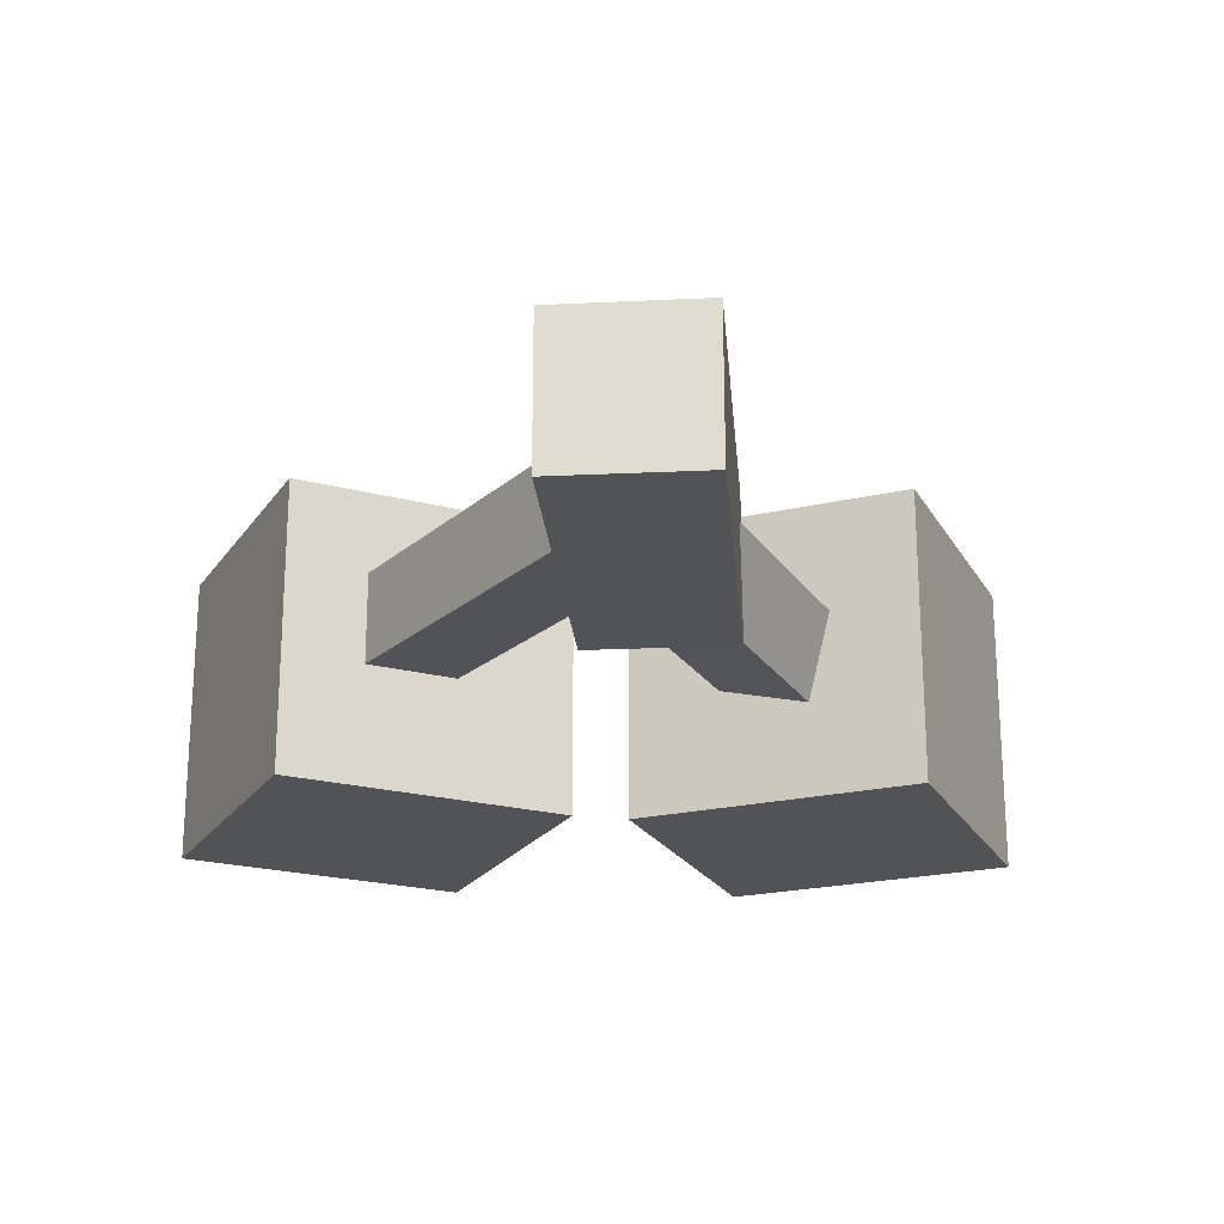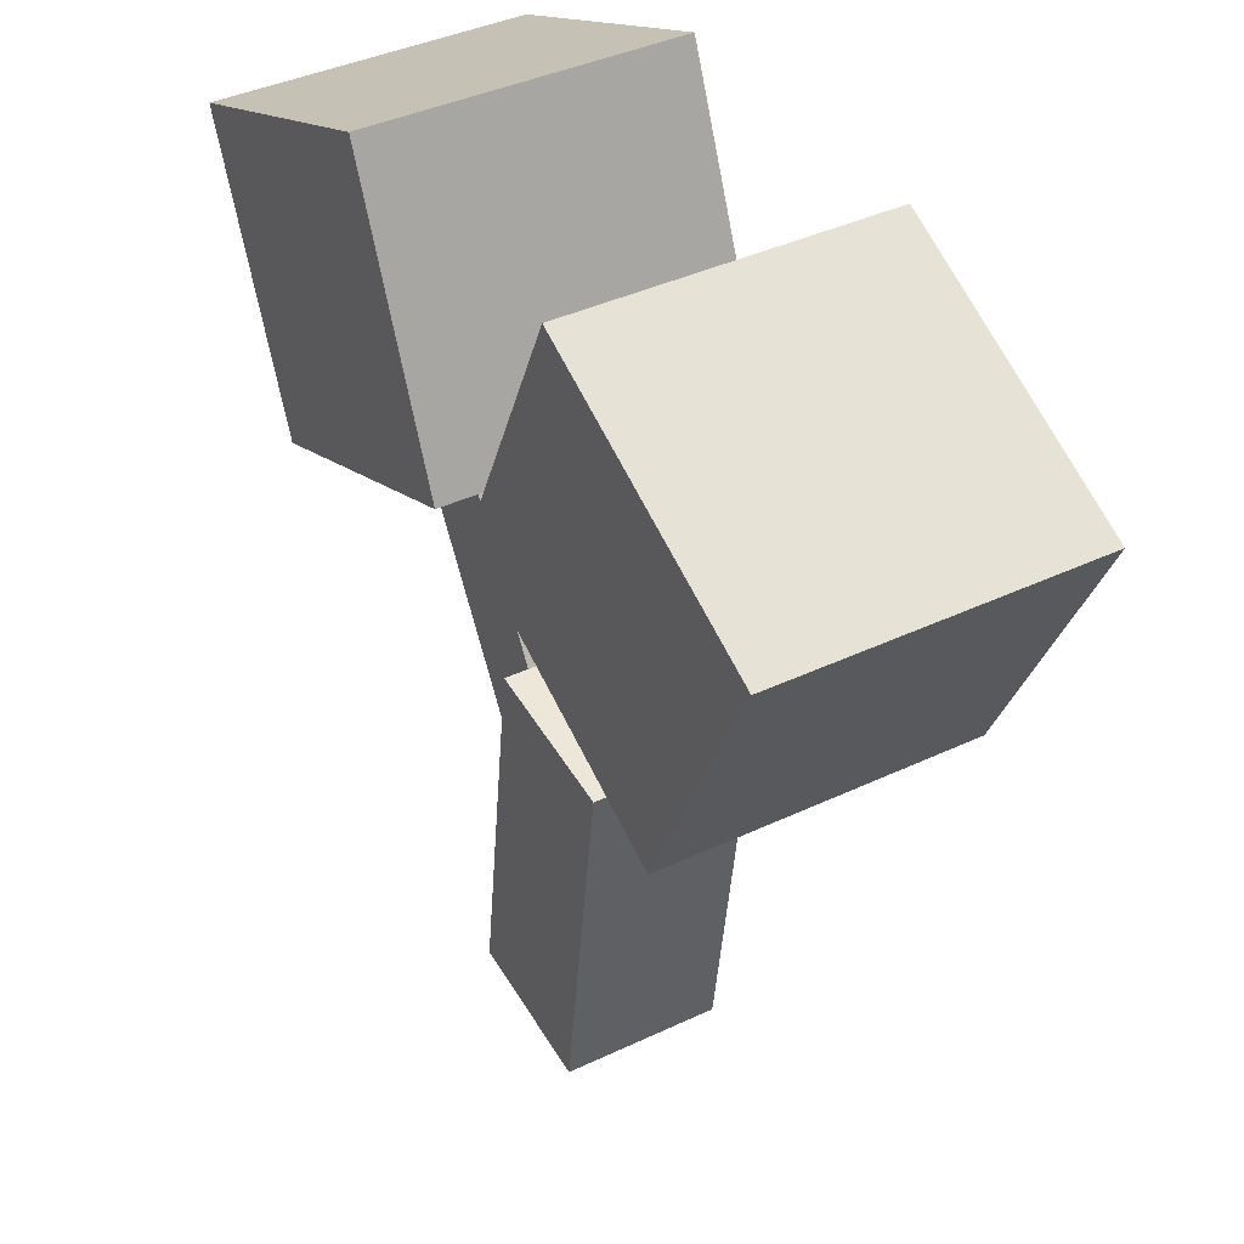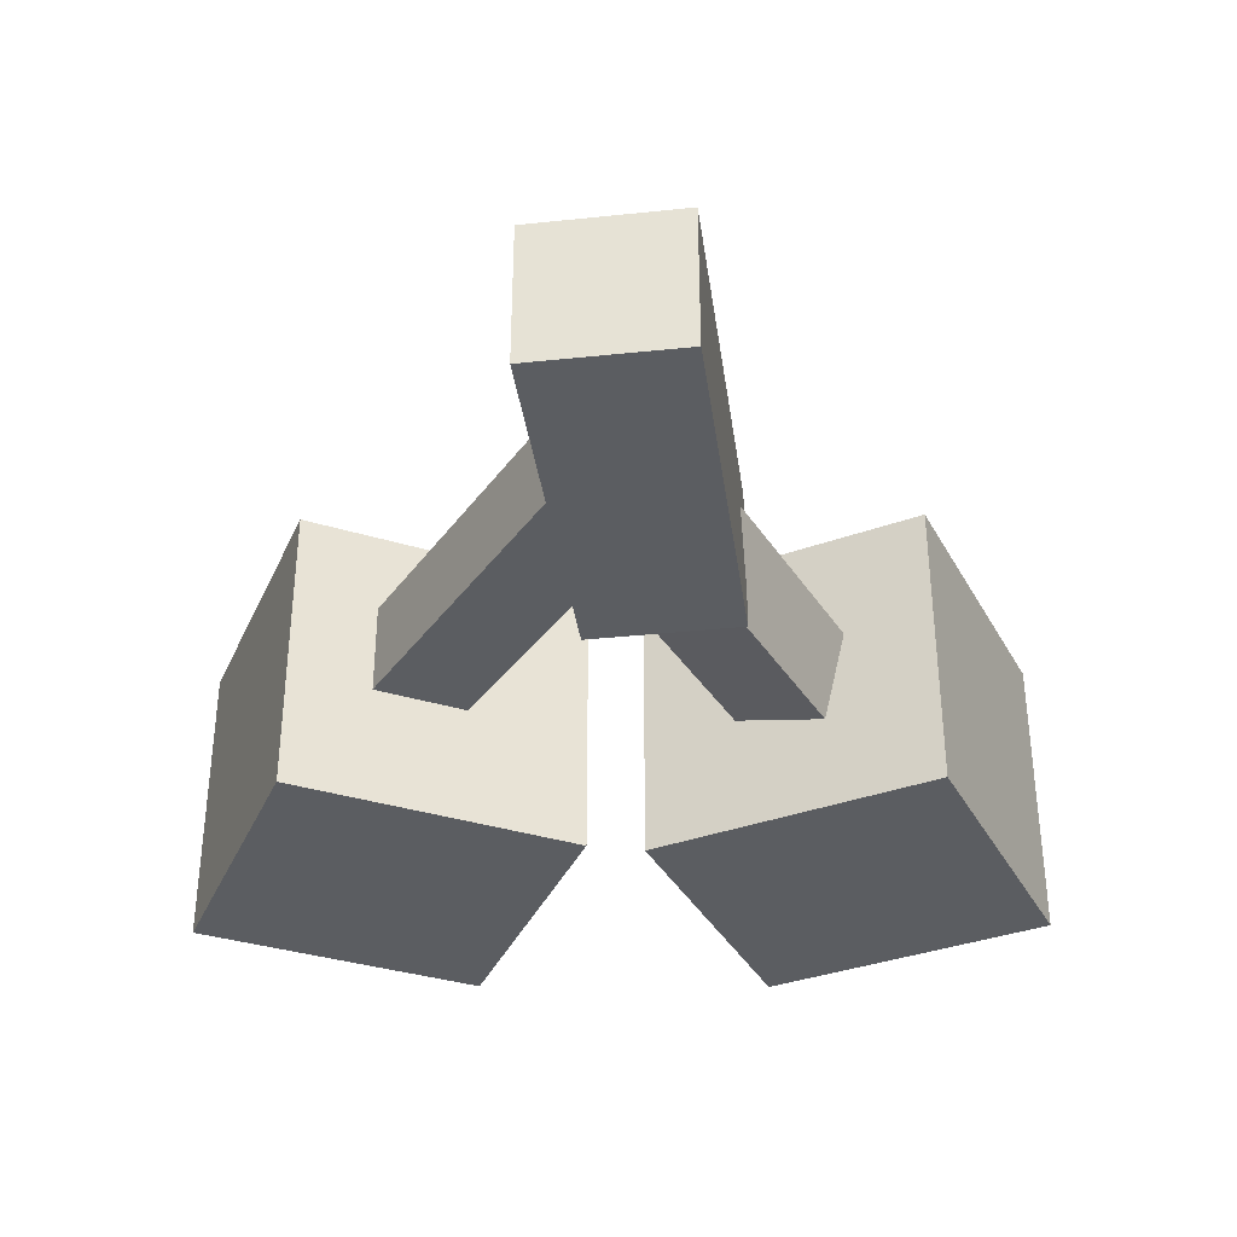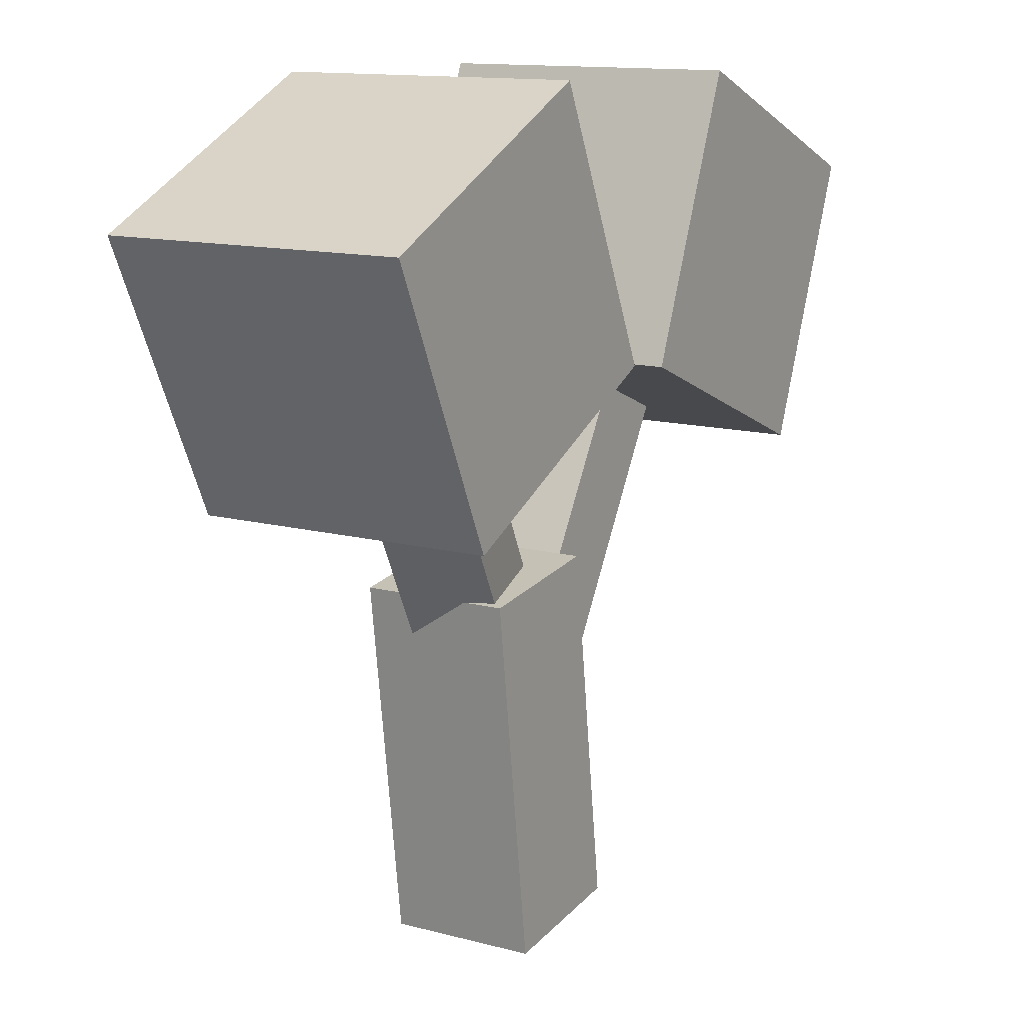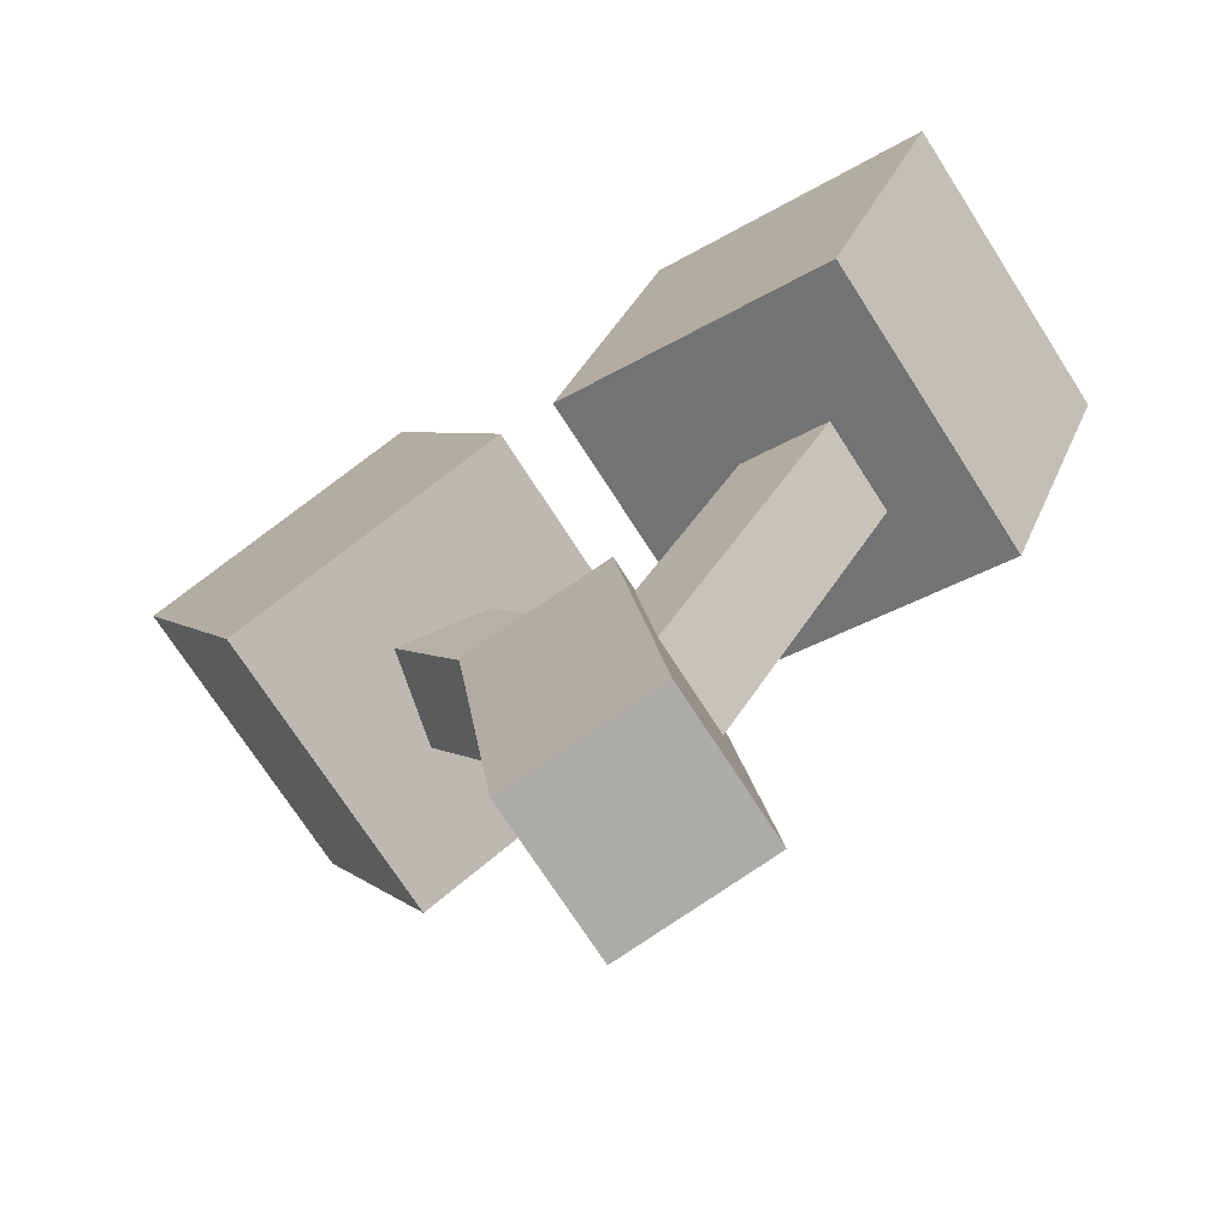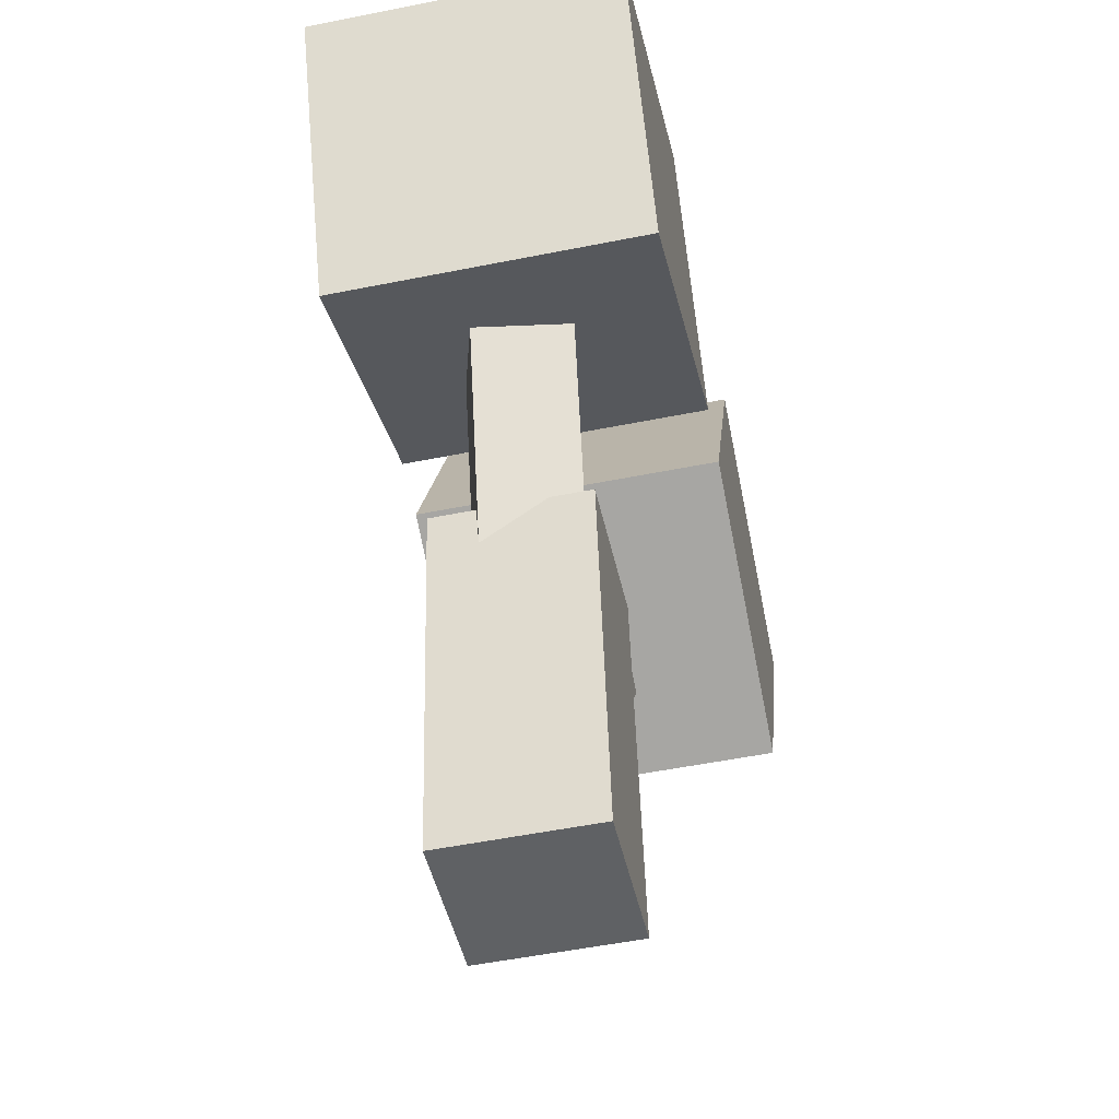
<metadata>
{"format":"obj","ext":"obj","renderer":"f3d","projection":"perspective","resolution":1024,"background":"white","views":[{"elev":-21.9,"azim":-2.7,"up":"+Z"},{"elev":40.1,"azim":59.8,"up":"+Y"},{"elev":-35.9,"azim":0.4,"up":"+Z"},{"elev":13.1,"azim":121.1,"up":"+Y"},{"elev":-71.9,"azim":-147.4,"up":"+Y"},{"elev":-53.1,"azim":102.1,"up":"+Y"}]}
</metadata>
<code>
v 0.6579 1.175 0.5
v -0.3336 1.304 0.5
v -0.6579 -1.175 0.5
v 0.3336 -1.304 0.5
v -0.3336 1.304 -0.5
v 0.6579 1.175 -0.5
v 0.3336 -1.304 -0.5
v -0.6579 -1.175 -0.5
v 0.6579 1.175 -0.5
v 0.6579 1.175 0.5
v 0.3336 -1.304 0.5
v 0.3336 -1.304 -0.5
v 0.3336 -1.304 0.5
v -0.6579 -1.175 0.5
v -0.6579 -1.175 -0.5
v 0.3336 -1.304 -0.5
v -0.3336 1.304 0.5
v -0.3336 1.304 -0.5
v -0.6579 -1.175 -0.5
v -0.6579 -1.175 0.5
v 0.6579 1.175 -0.5
v -0.3336 1.304 -0.5
v -0.3336 1.304 0.5
v 0.6579 1.175 0.5
f 1 3 4
f 1 2 3
f 5 7 8
f 5 6 7
f 9 11 12
f 9 10 11
f 13 15 16
f 13 14 15
f 17 19 20
f 17 18 19
f 21 23 24
f 21 22 23
v -1.278 2.676 0.3125
v -1.811 2.351 0.3125
v -0.3475 -0.05094 0.3125
v 0.1862 0.2743 0.3125
v -1.811 2.351 -0.3125
v -1.278 2.676 -0.3125
v 0.1862 0.2743 -0.3125
v -0.3475 -0.05094 -0.3125
v -1.278 2.676 -0.3125
v -1.278 2.676 0.3125
v 0.1862 0.2743 0.3125
v 0.1862 0.2743 -0.3125
v 0.1862 0.2743 0.3125
v -0.3475 -0.05094 0.3125
v -0.3475 -0.05094 -0.3125
v 0.1862 0.2743 -0.3125
v -1.811 2.351 0.3125
v -1.811 2.351 -0.3125
v -0.3475 -0.05094 -0.3125
v -0.3475 -0.05094 0.3125
v -1.278 2.676 -0.3125
v -1.811 2.351 -0.3125
v -1.811 2.351 0.3125
v -1.278 2.676 0.3125
f 25 27 28
f 25 26 27
f 29 31 32
f 29 30 31
f 33 35 36
f 33 34 35
f 37 39 40
f 37 38 39
f 41 43 44
f 41 42 43
f 45 47 48
f 45 46 47
v 1.441 2.333 0.09938
v 0.9206 2.64 0.257
v -0.1625 0.7435 0.3794
v 0.3583 0.436 0.2218
v 0.7667 2.689 -0.3468
v 1.287 2.381 -0.5044
v 0.2044 0.4849 -0.382
v -0.3163 0.7924 -0.2244
v 1.287 2.381 -0.5044
v 1.441 2.333 0.09938
v 0.3583 0.436 0.2218
v 0.2044 0.4849 -0.382
v 0.3583 0.436 0.2218
v -0.1625 0.7435 0.3794
v -0.3163 0.7924 -0.2244
v 0.2044 0.4849 -0.382
v 0.9206 2.64 0.257
v 0.7667 2.689 -0.3468
v -0.3163 0.7924 -0.2244
v -0.1625 0.7435 0.3794
v 1.287 2.381 -0.5044
v 0.7667 2.689 -0.3468
v 0.9206 2.64 0.257
v 1.441 2.333 0.09938
f 49 51 52
f 49 50 51
f 53 55 56
f 53 54 55
f 57 59 60
f 57 58 59
f 61 63 64
f 61 62 63
f 65 67 68
f 65 66 67
f 69 71 72
f 69 70 71
v 2.704 3.671 0.875
v 0.8917 4.517 0.875
v 0.04594 2.704 0.875
v 1.858 1.858 0.875
v 0.8917 4.517 -1.125
v 2.704 3.671 -1.125
v 1.858 1.858 -1.125
v 0.04594 2.704 -1.125
v 2.704 3.671 -1.125
v 2.704 3.671 0.875
v 1.858 1.858 0.875
v 1.858 1.858 -1.125
v 1.858 1.858 0.875
v 0.04594 2.704 0.875
v 0.04594 2.704 -1.125
v 1.858 1.858 -1.125
v 0.8917 4.517 0.875
v 0.8917 4.517 -1.125
v 0.04594 2.704 -1.125
v 0.04594 2.704 0.875
v 2.704 3.671 -1.125
v 0.8917 4.517 -1.125
v 0.8917 4.517 0.875
v 2.704 3.671 0.875
f 73 75 76
f 73 74 75
f 77 79 80
f 77 78 79
f 81 83 84
f 81 82 83
f 85 87 88
f 85 86 87
f 89 91 92
f 89 90 91
f 93 95 96
f 93 94 95
v -1.08 4.492 0.875
v -2.93 3.733 0.875
v -2.17 1.883 0.875
v -0.32 2.642 0.875
v -2.93 3.733 -1.125
v -1.08 4.492 -1.125
v -0.32 2.642 -1.125
v -2.17 1.883 -1.125
v -1.08 4.492 -1.125
v -1.08 4.492 0.875
v -0.32 2.642 0.875
v -0.32 2.642 -1.125
v -0.32 2.642 0.875
v -2.17 1.883 0.875
v -2.17 1.883 -1.125
v -0.32 2.642 -1.125
v -2.93 3.733 0.875
v -2.93 3.733 -1.125
v -2.17 1.883 -1.125
v -2.17 1.883 0.875
v -1.08 4.492 -1.125
v -2.93 3.733 -1.125
v -2.93 3.733 0.875
v -1.08 4.492 0.875
f 97 99 100
f 97 98 99
f 101 103 104
f 101 102 103
f 105 107 108
f 105 106 107
f 109 111 112
f 109 110 111
f 113 115 116
f 113 114 115
f 117 119 120
f 117 118 119

</code>
